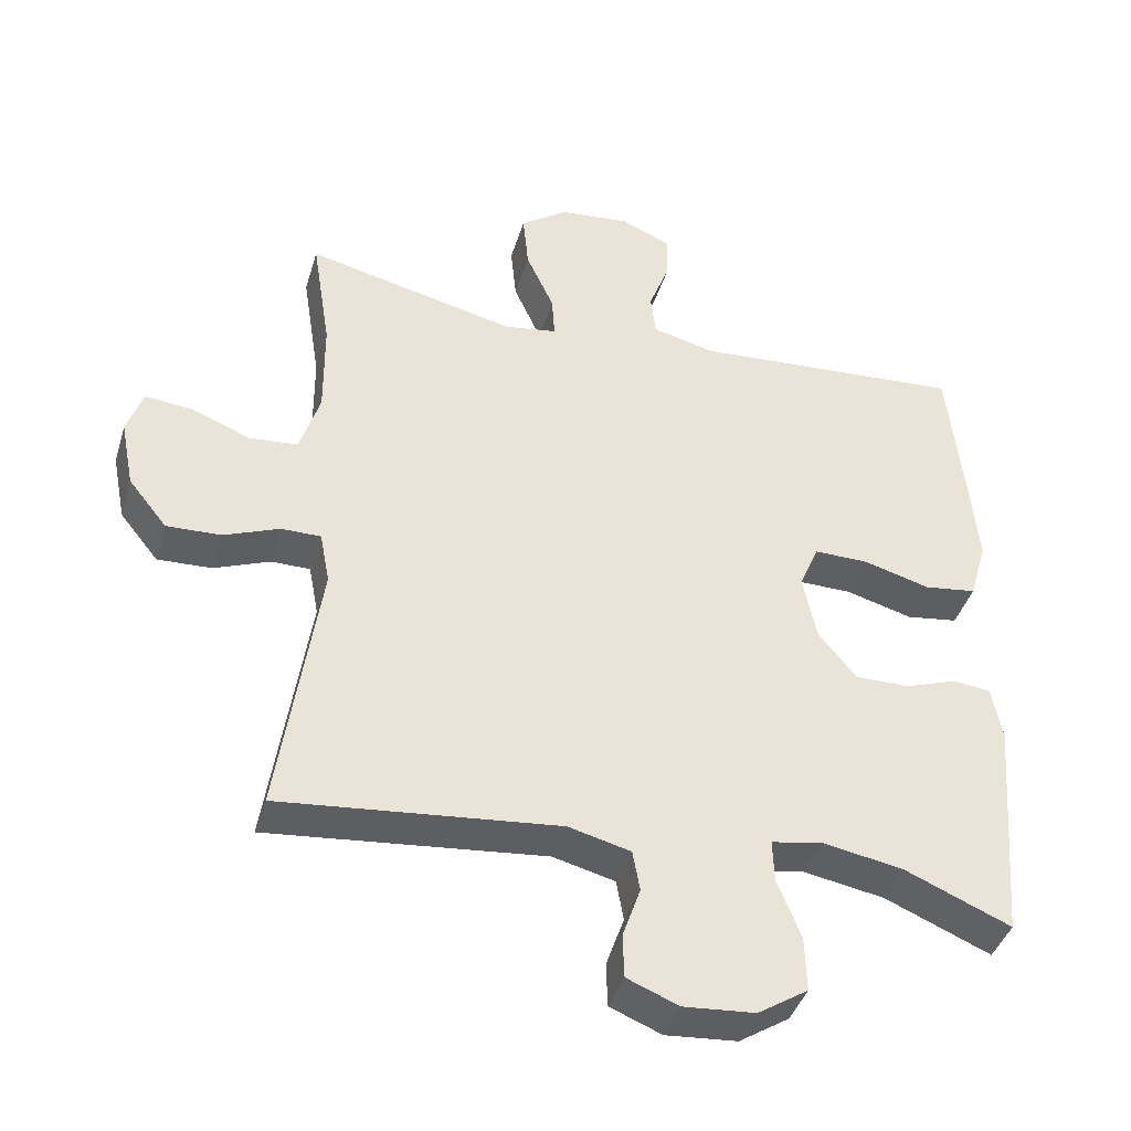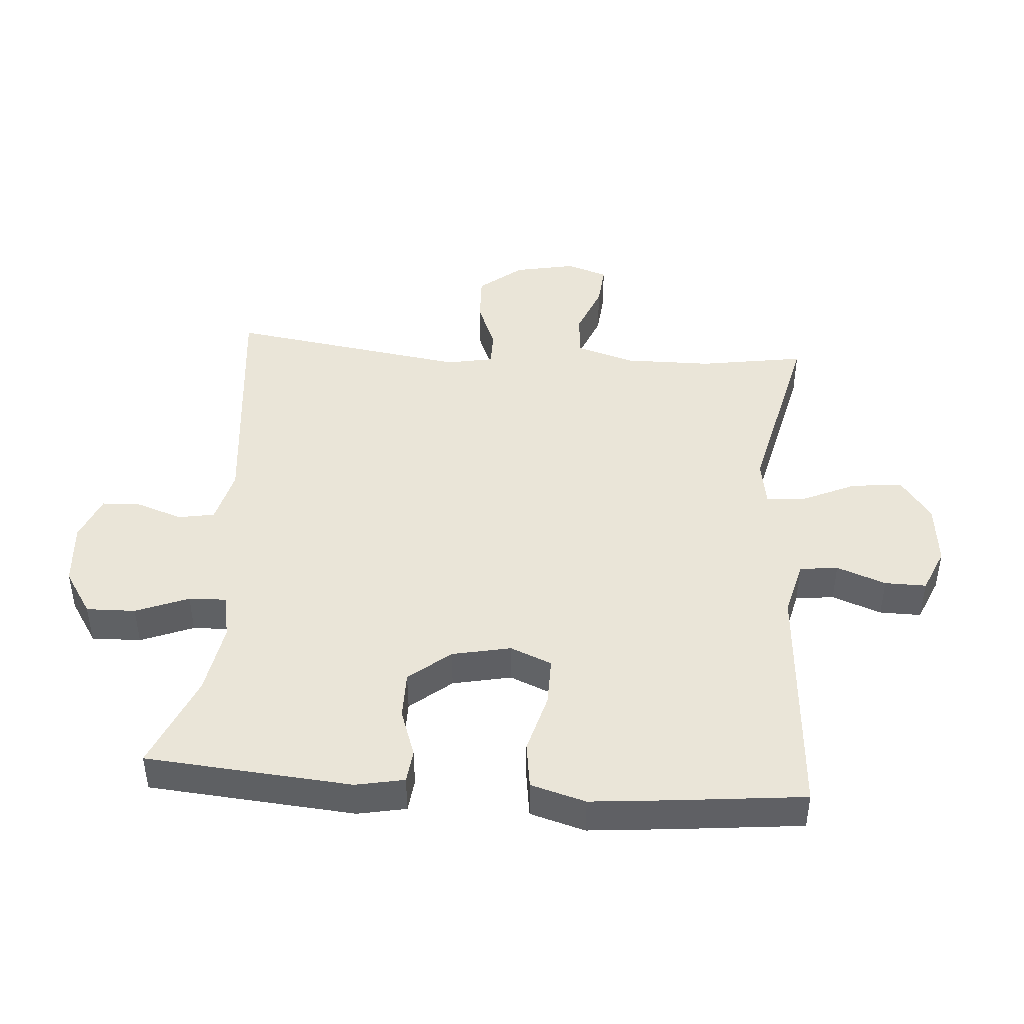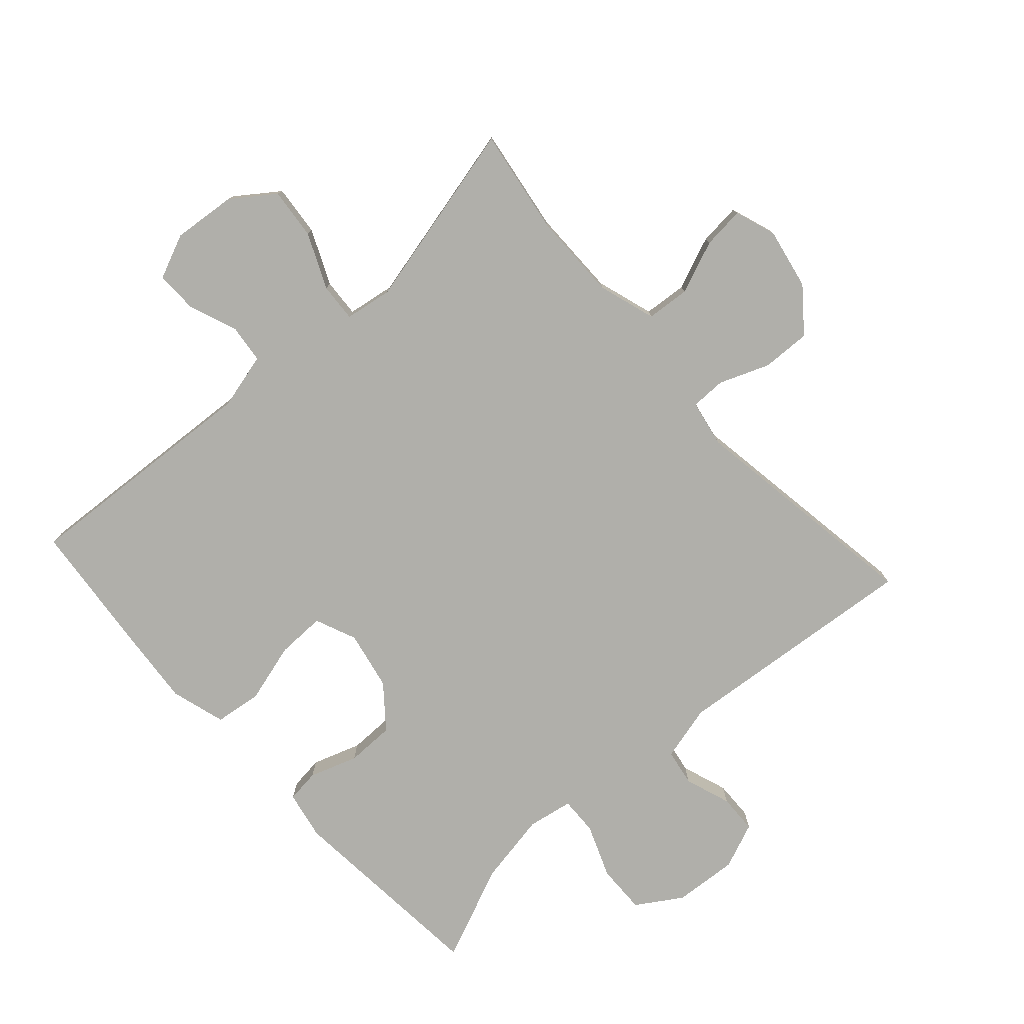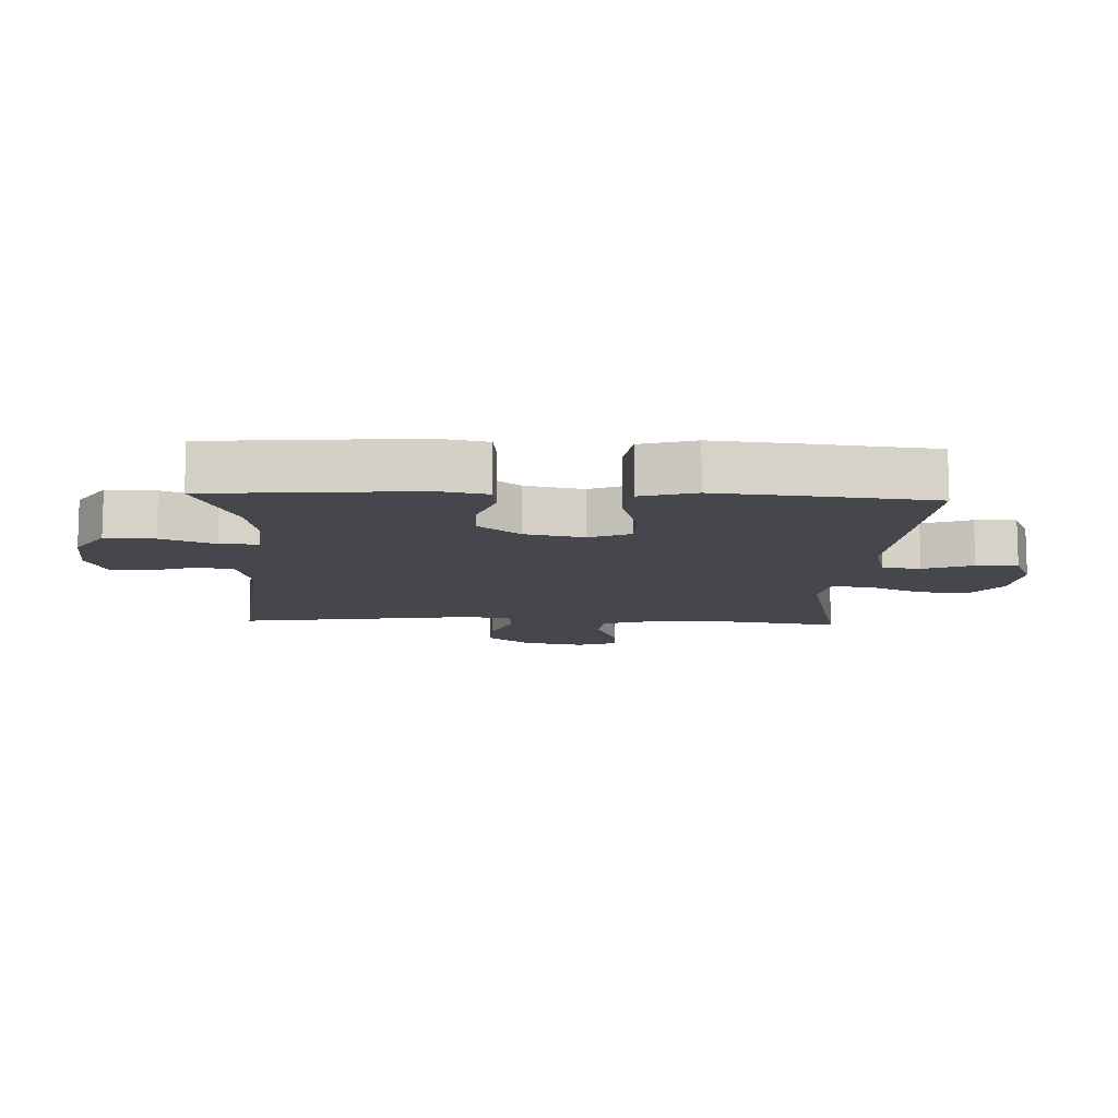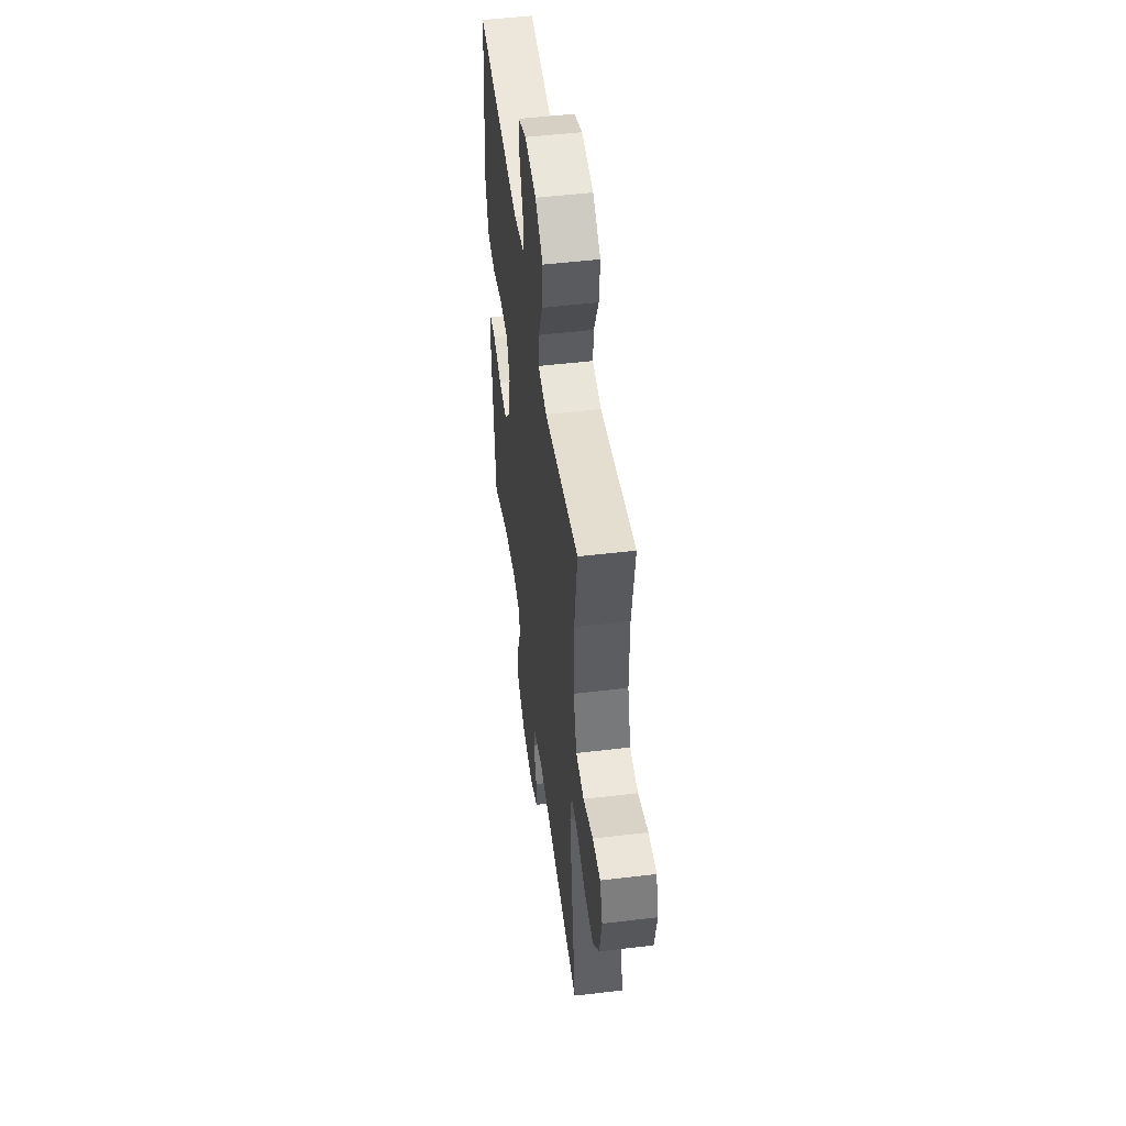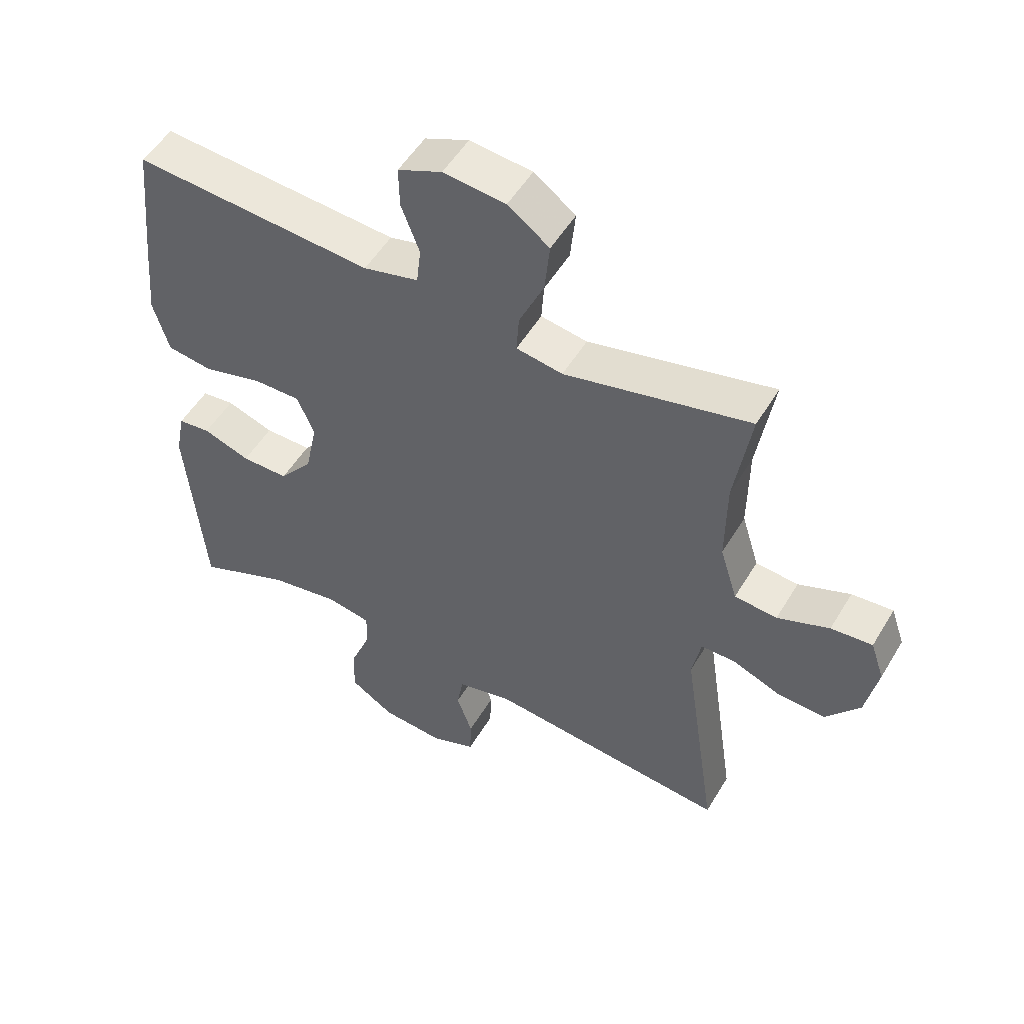
<metadata>
{"format":"obj","ext":"obj","renderer":"f3d","projection":"perspective","resolution":1024,"background":"white","views":[{"elev":-41.1,"azim":163.6,"up":"+Z"},{"elev":44.5,"azim":-85.8,"up":"+Y"},{"elev":-78.0,"azim":42.2,"up":"+Y"},{"elev":-11.0,"azim":-92.5,"up":"+Y"},{"elev":50.1,"azim":82.5,"up":"+Z"},{"elev":52.2,"azim":30.2,"up":"+Z"}]}
</metadata>
<code>
v 0.5 0.07 0.5
v 0.474 0.07 0.335
v 0.473 0.07 0.198
v 0.501 0.07 0.108
v 0.569 0.07 0.102
v 0.652 0.07 0.135
v 0.718 0.07 0.141
v 0.74 0.07 0.077
v 0.721 0.07 -0.019
v 0.667 0.07 -0.086
v 0.591 0.07 -0.083
v 0.513 0.07 -0.052
v 0.458 0.07 -0.052
v 0.444 0.07 -0.125
v 0.5 0.07 -0.5
v 0.112 0.07 -0.461
v 0.025 0.07 -0.483
v 0.015 0.07 -0.54
v 0.04 0.07 -0.612
v 0.038 0.07 -0.673
v -0.034 0.07 -0.702
v -0.134 0.07 -0.694
v -0.204 0.07 -0.649
v -0.202 0.07 -0.572
v -0.169 0.07 -0.489
v -0.167 0.07 -0.43
v -0.238 0.07 -0.417
v -0.351 0.07 -0.437
v -0.5 0.07 -0.5
v -0.527 0.07 -0.177
v -0.512 0.07 -0.101
v -0.46 0.07 -0.095
v -0.385 0.07 -0.121
v -0.31 0.07 -0.121
v -0.257 0.07 -0.056
v -0.238 0.07 0.036
v -0.265 0.07 0.101
v -0.341 0.07 0.1
v -0.435 0.07 0.074
v -0.508 0.07 0.084
v -0.533 0.07 0.17
v -0.521 0.07 0.299
v -0.5 0.07 0.5
v -0.118 0.07 0.473
v -0.03 0.07 0.495
v -0.023 0.07 0.555
v -0.052 0.07 0.632
v -0.053 0.07 0.697
v 0.017 0.07 0.727
v 0.116 0.07 0.717
v 0.182 0.07 0.669
v 0.174 0.07 0.589
v 0.135 0.07 0.503
v 0.131 0.07 0.443
v 0.205 0.07 0.431
v 0.5 0 0.5
v 0.474 0 0.335
v 0.473 0 0.198
v 0.501 0 0.108
v 0.569 0 0.102
v 0.652 0 0.135
v 0.718 0 0.141
v 0.74 0 0.077
v 0.721 0 -0.019
v 0.667 0 -0.086
v 0.591 0 -0.083
v 0.513 0 -0.052
v 0.458 0 -0.052
v 0.444 0 -0.125
v 0.5 0 -0.5
v 0.112 0 -0.461
v 0.025 0 -0.483
v 0.015 0 -0.54
v 0.04 0 -0.612
v 0.038 0 -0.673
v -0.034 0 -0.702
v -0.134 0 -0.694
v -0.204 0 -0.649
v -0.202 0 -0.572
v -0.169 0 -0.489
v -0.167 0 -0.43
v -0.238 0 -0.417
v -0.351 0 -0.437
v -0.5 0 -0.5
v -0.527 0 -0.177
v -0.512 0 -0.101
v -0.46 0 -0.095
v -0.385 0 -0.121
v -0.31 0 -0.121
v -0.257 0 -0.056
v -0.238 0 0.036
v -0.265 0 0.101
v -0.341 0 0.1
v -0.435 0 0.074
v -0.508 0 0.084
v -0.533 0 0.17
v -0.521 0 0.299
v -0.5 0 0.5
v -0.118 0 0.473
v -0.03 0 0.495
v -0.023 0 0.555
v -0.052 0 0.632
v -0.053 0 0.697
v 0.017 0 0.727
v 0.116 0 0.717
v 0.182 0 0.669
v 0.174 0 0.589
v 0.135 0 0.503
v 0.131 0 0.443
v 0.205 0 0.431
f 50 51 52 53
f 50 53 54
f 49 50 54
f 46 47 48 49
f 45 46 49 54
f 44 45 54
f 43 44 54 55
f 41 42 43 55
f 38 39 40 41
f 37 38 41 55
f 30 31 32 33
f 28 29 30 33
f 27 28 33 34
f 26 27 34 35
f 22 23 24 25
f 22 25 26
f 21 22 26
f 18 19 20 21
f 17 18 21 26
f 16 17 26 35
f 14 15 16 35
f 9 10 11 12
f 9 12 13
f 8 9 13
f 5 6 7 8
f 4 5 8 13
f 3 4 13
f 2 3 13 14
f 36 37 55 1
f 2 14 35 36
f 1 2 36
f 108 107 106 105
f 109 108 105
f 109 105 104
f 104 103 102 101
f 109 104 101 100
f 109 100 99
f 110 109 99 98
f 110 98 97 96
f 96 95 94 93
f 110 96 93 92
f 88 87 86 85
f 88 85 84 83
f 89 88 83 82
f 90 89 82 81
f 80 79 78 77
f 81 80 77
f 81 77 76
f 76 75 74 73
f 81 76 73 72
f 90 81 72 71
f 90 71 70 69
f 67 66 65 64
f 68 67 64
f 68 64 63
f 63 62 61 60
f 68 63 60 59
f 68 59 58
f 69 68 58 57
f 56 110 92 91
f 91 90 69 57
f 91 57 56
f 1 56 57 2
f 2 57 58 3
f 3 58 59 4
f 4 59 60 5
f 5 60 61 6
f 6 61 62 7
f 7 62 63 8
f 8 63 64 9
f 9 64 65 10
f 10 65 66 11
f 11 66 67 12
f 12 67 68 13
f 13 68 69 14
f 14 69 70 15
f 15 70 71 16
f 16 71 72 17
f 17 72 73 18
f 18 73 74 19
f 19 74 75 20
f 20 75 76 21
f 21 76 77 22
f 22 77 78 23
f 23 78 79 24
f 24 79 80 25
f 25 80 81 26
f 26 81 82 27
f 27 82 83 28
f 28 83 84 29
f 29 84 85 30
f 30 85 86 31
f 31 86 87 32
f 32 87 88 33
f 33 88 89 34
f 34 89 90 35
f 35 90 91 36
f 36 91 92 37
f 37 92 93 38
f 38 93 94 39
f 39 94 95 40
f 40 95 96 41
f 41 96 97 42
f 42 97 98 43
f 43 98 99 44
f 44 99 100 45
f 45 100 101 46
f 46 101 102 47
f 47 102 103 48
f 48 103 104 49
f 49 104 105 50
f 50 105 106 51
f 51 106 107 52
f 52 107 108 53
f 53 108 109 54
f 54 109 110 55
f 55 110 56 1

</code>
